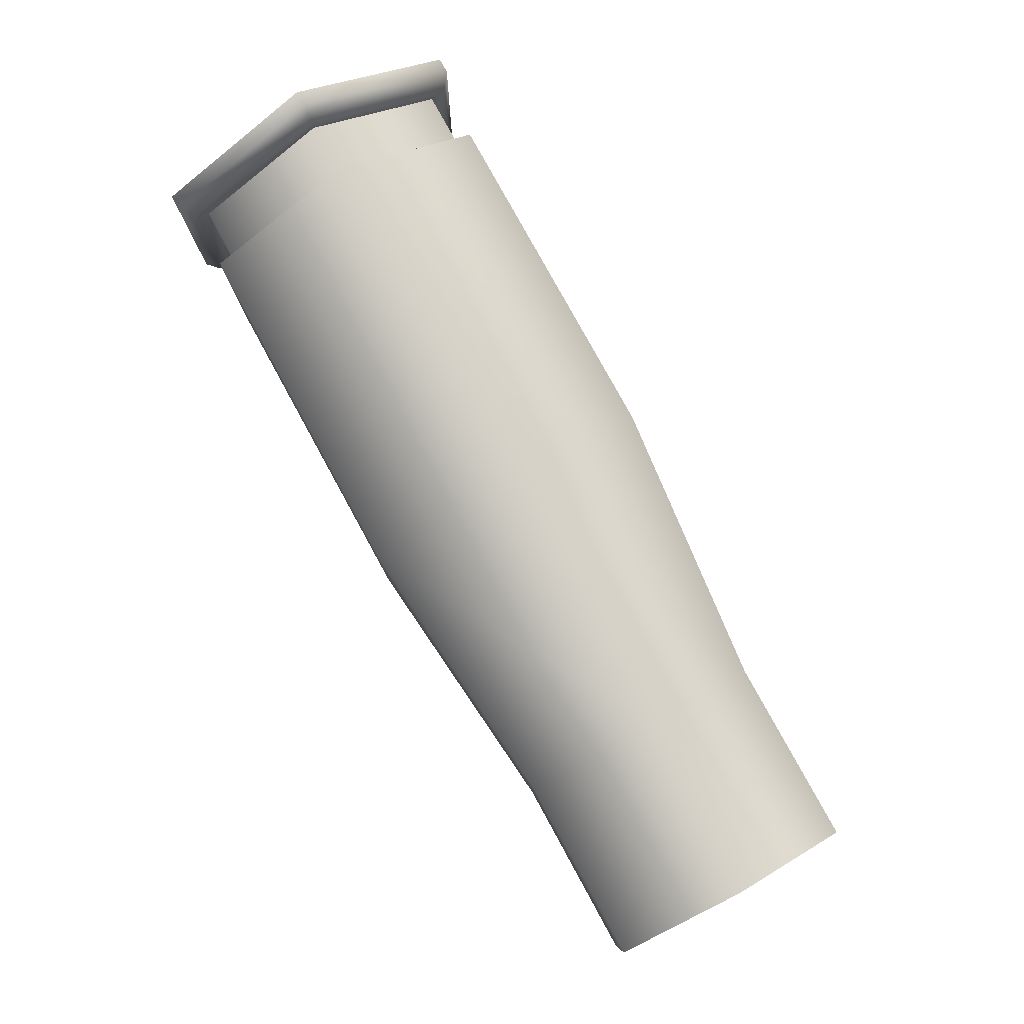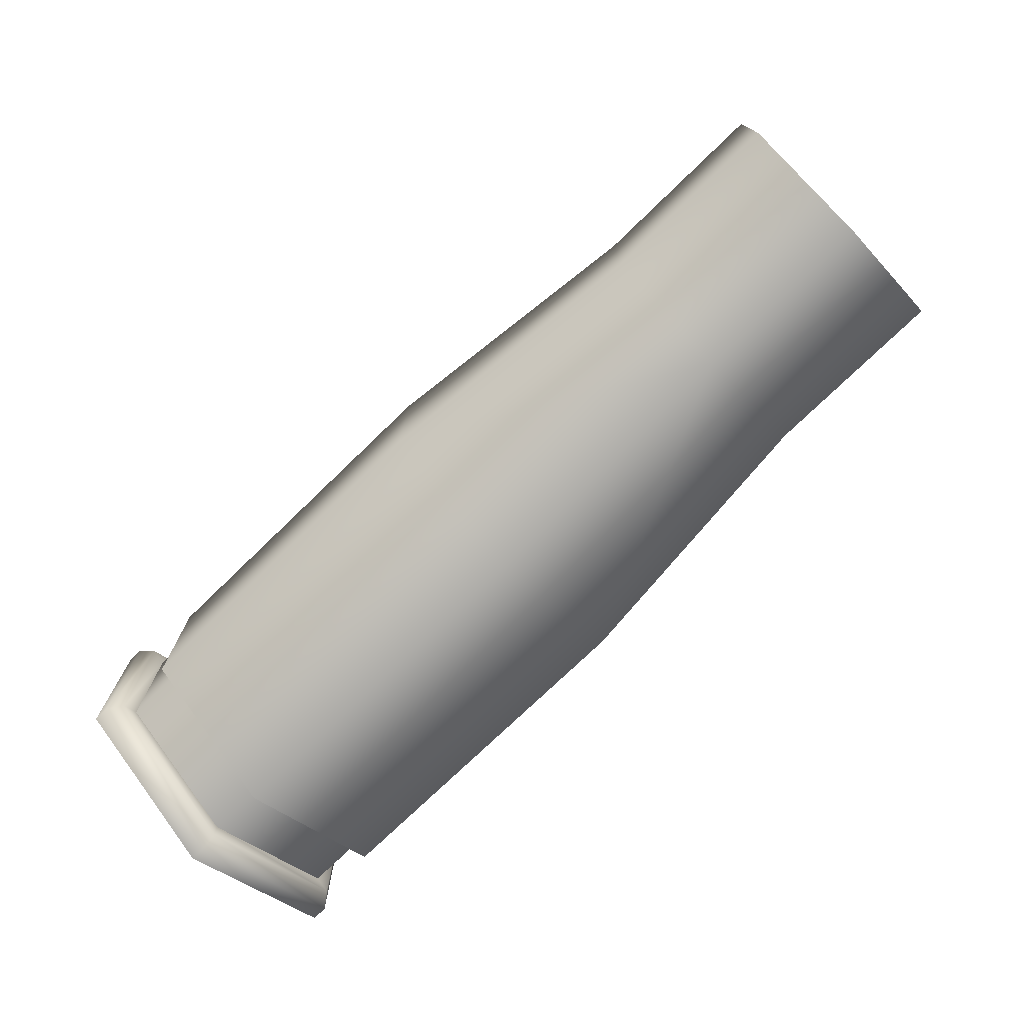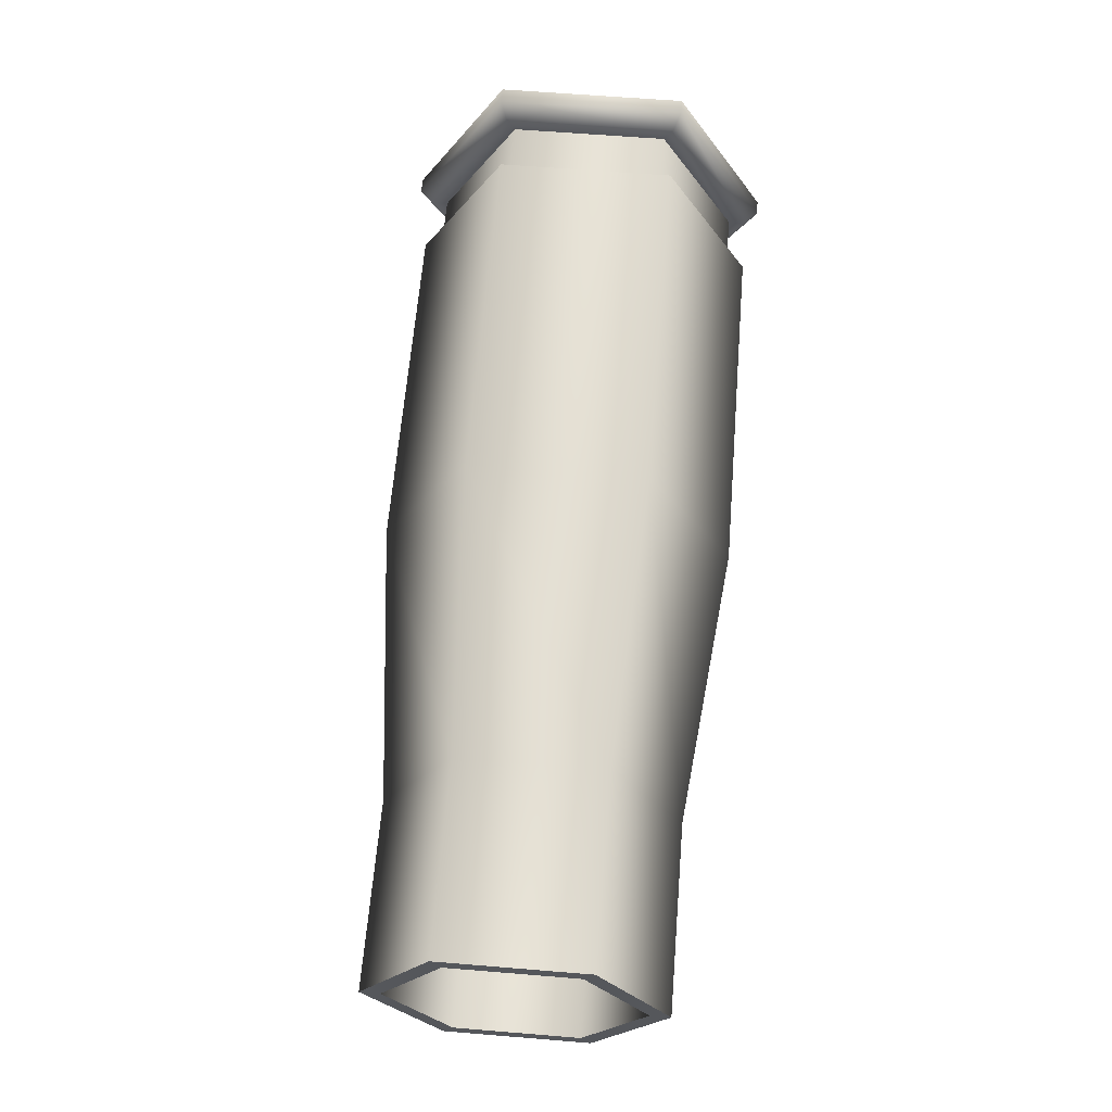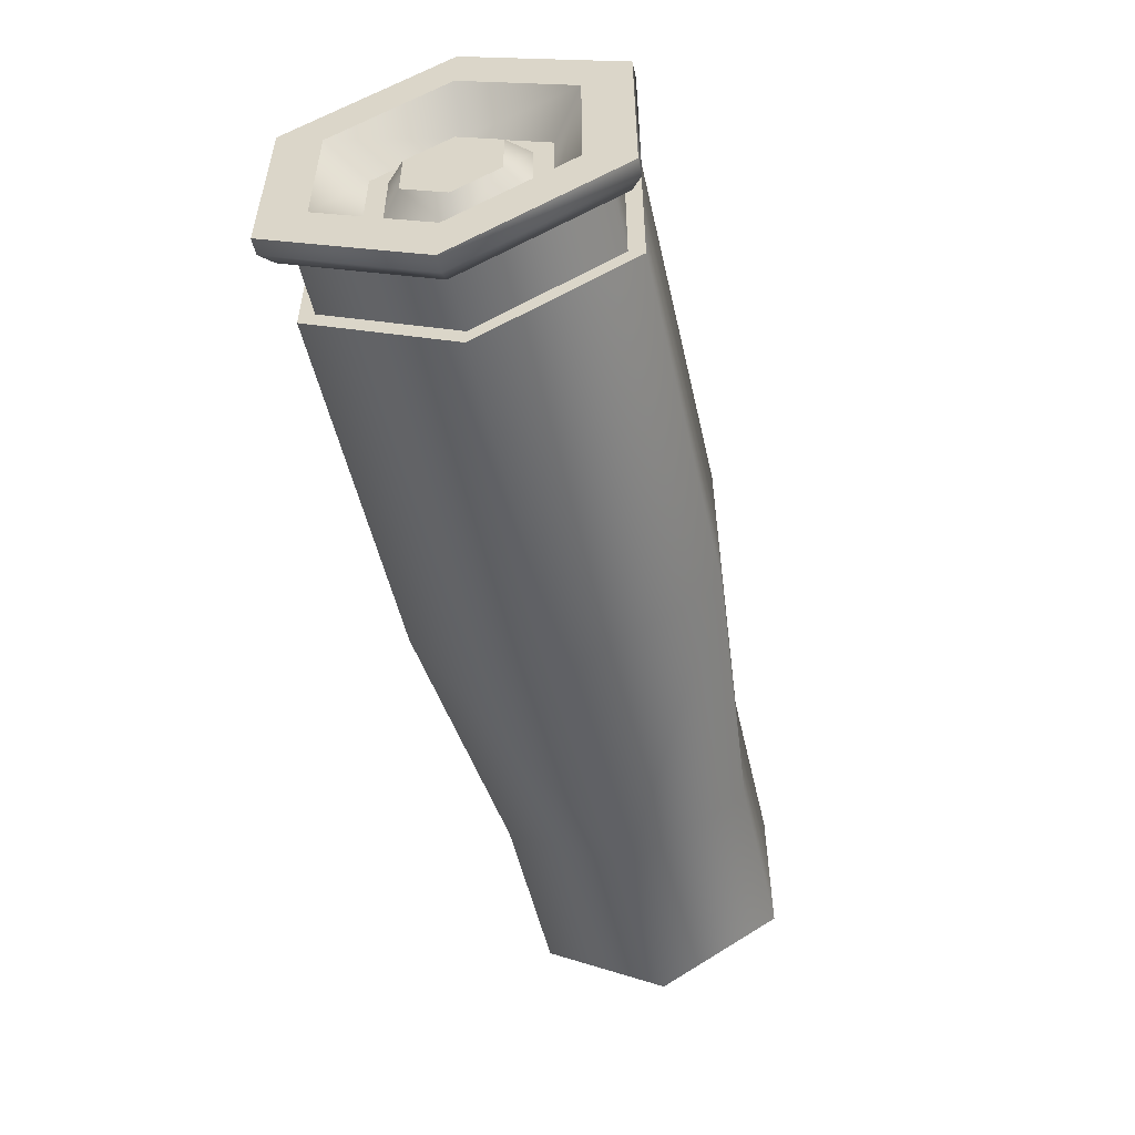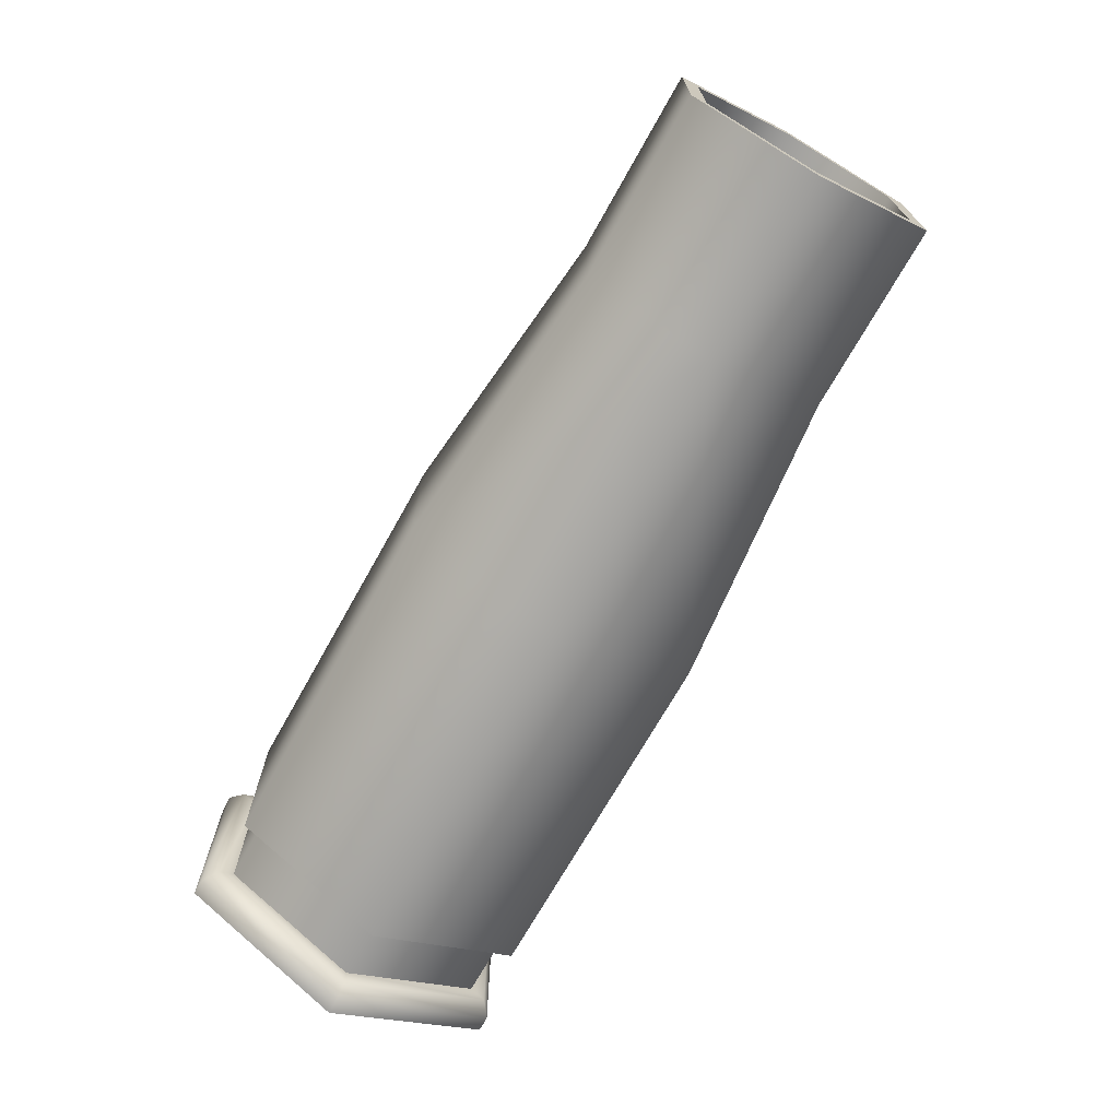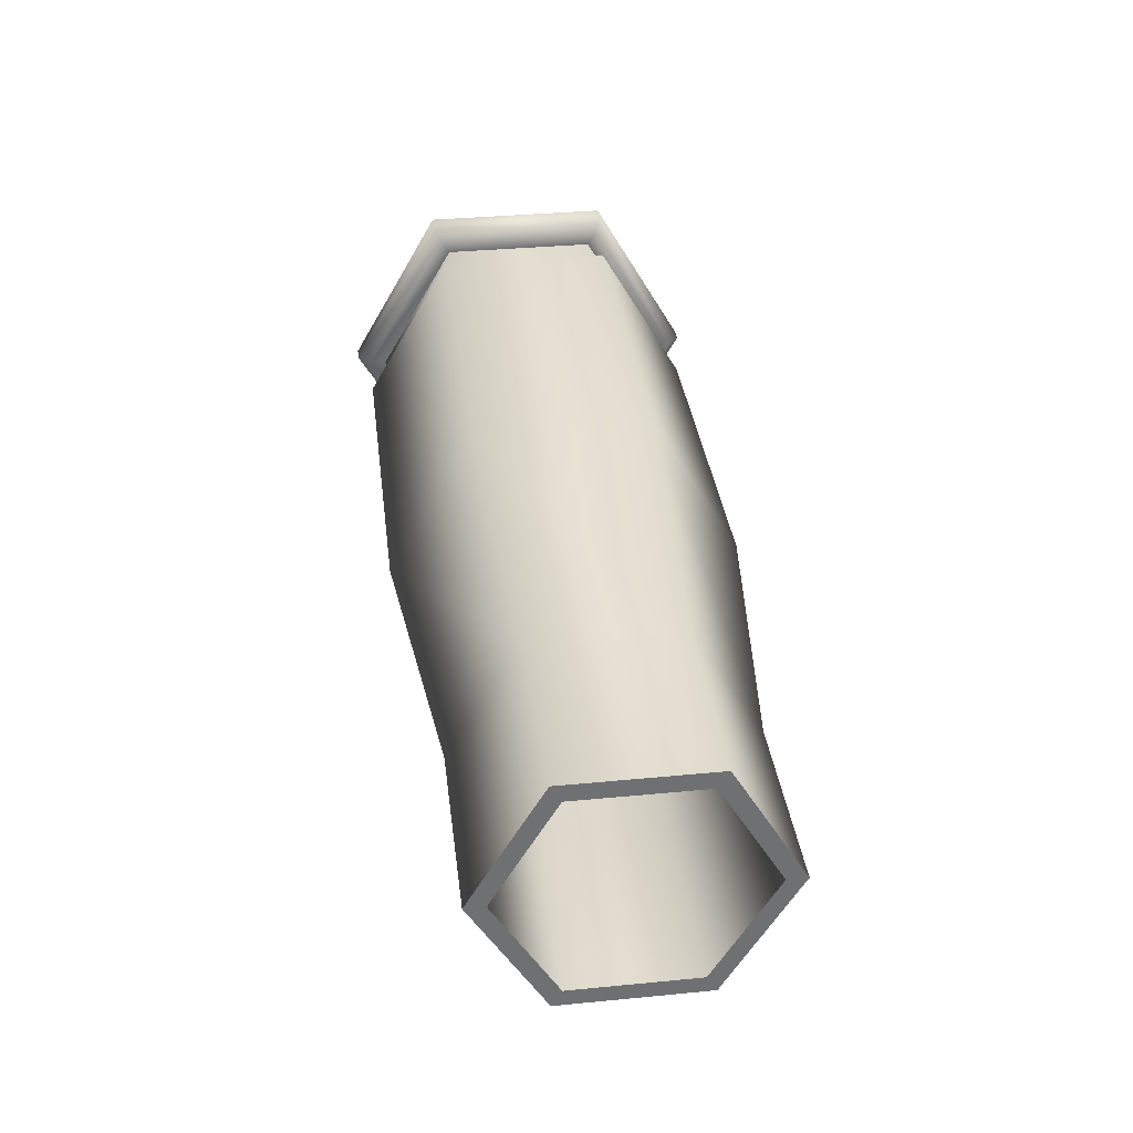
<metadata>
{"format":"obj","ext":"obj","renderer":"f3d","projection":"perspective","resolution":1024,"background":"white","views":[{"elev":79.4,"azim":61.3,"up":"+Z"},{"elev":-74.8,"azim":44.1,"up":"+Z"},{"elev":63.0,"azim":94.7,"up":"+Y"},{"elev":-52.6,"azim":-77.2,"up":"+Z"},{"elev":-70.4,"azim":60.8,"up":"+Z"},{"elev":35.6,"azim":82.8,"up":"+Y"}]}
</metadata>
<code>
o GiantCannonCase
v 0.0175 0 -0.25
v -0.4938 -0.2165 -0.125
v -0.4938 0 -0.25
v 0.0175 -0.2165 -0.125
v -0.4938 -0.2165 0.125
v 0.0175 -0.2165 0.125
v -0.4938 -0 0.25
v 0.0175 -0 0.25
v -0.4938 0.2165 0.125
v 0.4282 -0 0.2045
v 0.0175 0.2165 0.125
v -0.4938 0.2165 -0.125
v 0.0175 0.2165 -0.125
v -0.5781 0.2165 0.125
v -0.5984 -0 0.2687
v -0.5781 -0 0.25
v -0.5984 0.2327 0.1343
v -0.6209 -0 0.2687
v -0.5781 -0.2165 0.125
v -0.5984 -0.2327 -0.1343
v -0.5781 -0.2165 -0.125
v -0.5781 0.2165 -0.125
v -0.5984 0 -0.2687
v -0.5781 0 -0.25
v -0.5984 -0.2327 0.1343
v -0.5984 0.2327 -0.1343
v -0.6209 -0.1669 0.09634
v -0.5657 -0.1202 -0.06939
v -0.6209 -0.1669 -0.09634
v -0.6209 -0.2327 -0.1343
v -0.6209 0.2327 0.1343
v -0.6209 -0.2327 0.1343
v -0.6209 0 -0.2687
v -0.6209 0.2327 -0.1343
v -0.6209 0 -0.1927
v -0.6209 -0 0.1927
v -0.6209 0.1669 0.09634
v -0.6209 0.1669 -0.09634
v -0.5657 0.09355 0.05401
v -0.5983 0.06495 -0.0375
v -0.5983 0.06494 0.0375
v -0.5657 0.1202 0.06939
v -0.5657 -0 0.1388
v -0.5657 -0.1202 0.06939
v -0.5657 0 -0.1388
v -0.5657 0.1202 -0.06939
v -0.5657 0 -0.108
v -0.5657 -0.09355 -0.05401
v -0.5657 -0.09355 0.05401
v -0.5657 -0 0.108
v -0.5657 0.09355 -0.05401
v -0.5983 -0.06494 -0.0375
v -0.5983 -0.06495 0.0375
v -0.5983 0 -0.07499
v -0.5983 -0 0.07499
v 0.4282 0.1771 0.1022
v 0.6949 0.1771 -0.1022
v 0.4282 0.1771 -0.1022
v 0.4282 0 -0.2045
v 0.4282 -0.1771 0.1022
v 0.4282 -0.1771 -0.1022
v 0.6949 -0.1525 -0.08807
v 0.4295 -0.1525 0.08807
v 0.6949 -0.1525 0.08807
v 0.6949 -0.1771 0.1022
v 0.6949 -0 0.2045
v 0.6949 -0.1771 -0.1022
v 0.6949 0 -0.2045
v 0.6949 0.1771 0.1022
v 0.6949 0 -0.1761
v 0.6949 -0 0.1761
v 0.6949 0.1525 0.08807
v 0.6949 0.1525 -0.08807
v 0.4295 0 -0.1761
v 0.0132 -0.1916 -0.1106
v 0.4295 -0.1525 -0.08807
v 0.4295 0.1525 -0.08807
v 0.4295 -0 0.1761
v 0.4295 0.1525 0.08807
v 0.0132 0.1916 0.1106
v -0.5263 0.1916 -0.1106
v 0.0132 0.1916 -0.1106
v 0.0132 0 -0.2213
v 0.0132 -0.1916 0.1106
v 0.0132 -0 0.2213
v -0.5263 0.1916 0.1106
v -0.5263 -0 0.2213
v -0.5263 -0.1916 0.1106
v -0.5263 -0.1916 -0.1106
v -0.5263 0 -0.2213
v -0.5781 0.1947 -0.1124
v -0.5781 0 -0.2248
v -0.4938 0.1947 0.1124
v -0.4938 -0.1947 -0.1124
v -0.4938 0 -0.2248
v -0.4938 0.1947 -0.1124
v -0.4938 -0 0.2248
v -0.4938 -0.1947 0.1124
v -0.5781 0.1947 0.1124
v -0.5781 -0 0.2248
v -0.5781 -0.1947 0.1124
v -0.5781 -0.1947 -0.1124
f 1 2 3
f 4 5 2
f 6 7 5
f 8 9 7
f 6 10 8
f 11 12 9
f 13 3 12
f 14 15 16
f 17 18 15
f 19 20 21
f 22 17 14
f 21 23 24
f 16 25 19
f 24 26 22
f 27 28 29
f 25 30 20
f 26 31 17
f 15 32 25
f 20 33 23
f 23 34 26
f 35 30 29
f 29 32 27
f 27 18 36
f 36 31 37
f 37 34 38
f 35 34 33
f 39 40 41
f 38 42 37
f 27 43 44
f 35 28 45
f 38 45 46
f 37 43 36
f 47 28 48
f 48 44 49
f 49 43 50
f 50 42 39
f 39 46 51
f 51 45 47
f 41 40 52
f 50 53 49
f 47 52 54
f 47 40 51
f 39 55 50
f 49 52 48
f 56 57 58
f 13 59 1
f 8 56 11
f 4 60 6
f 11 58 13
f 4 59 61
f 62 63 64
f 10 65 66
f 59 67 61
f 58 68 59
f 10 69 56
f 61 65 60
f 62 68 70
f 64 67 62
f 71 65 64
f 72 66 71
f 73 69 72
f 73 68 57
f 74 75 76
f 72 77 73
f 64 78 71
f 70 76 62
f 73 74 70
f 71 79 72
f 80 81 82
f 77 83 74
f 78 80 79
f 63 75 84
f 79 82 77
f 63 85 78
f 86 87 88
f 84 87 85
f 83 89 75
f 82 90 83
f 85 86 80
f 75 88 84
f 14 91 22
f 22 92 24
f 12 93 9
f 5 94 2
f 12 95 96
f 5 97 98
f 96 92 91
f 93 91 99
f 97 99 100
f 98 100 101
f 94 101 102
f 95 102 92
f 3 94 95
f 16 99 14
f 9 97 7
f 24 102 21
f 19 100 16
f 21 101 19
f 1 4 2
f 4 6 5
f 6 8 7
f 8 11 9
f 6 60 10
f 11 13 12
f 13 1 3
f 14 17 15
f 17 31 18
f 19 25 20
f 22 26 17
f 21 20 23
f 16 15 25
f 24 23 26
f 27 44 28
f 25 32 30
f 26 34 31
f 15 18 32
f 20 30 33
f 23 33 34
f 35 33 30
f 29 30 32
f 27 32 18
f 36 18 31
f 37 31 34
f 35 38 34
f 39 51 40
f 38 46 42
f 27 36 43
f 35 29 28
f 38 35 45
f 37 42 43
f 47 45 28
f 48 28 44
f 49 44 43
f 50 43 42
f 39 42 46
f 51 46 45
f 40 54 52
f 52 53 55
f 55 41 52
f 50 55 53
f 47 48 52
f 47 54 40
f 39 41 55
f 49 53 52
f 56 69 57
f 13 58 59
f 8 10 56
f 4 61 60
f 11 56 58
f 4 1 59
f 62 76 63
f 10 60 65
f 59 68 67
f 58 57 68
f 10 66 69
f 61 67 65
f 62 67 68
f 64 65 67
f 71 66 65
f 72 69 66
f 73 57 69
f 73 70 68
f 74 83 75
f 72 79 77
f 64 63 78
f 70 74 76
f 73 77 74
f 71 78 79
f 80 86 81
f 77 82 83
f 78 85 80
f 63 76 75
f 79 80 82
f 63 84 85
f 88 89 86
f 89 90 86
f 90 81 86
f 84 88 87
f 83 90 89
f 82 81 90
f 85 87 86
f 75 89 88
f 14 99 91
f 22 91 92
f 12 96 93
f 5 98 94
f 12 3 95
f 5 7 97
f 96 95 92
f 93 96 91
f 97 93 99
f 98 97 100
f 94 98 101
f 95 94 102
f 3 2 94
f 16 100 99
f 9 93 97
f 24 92 102
f 19 101 100
f 21 102 101

</code>
